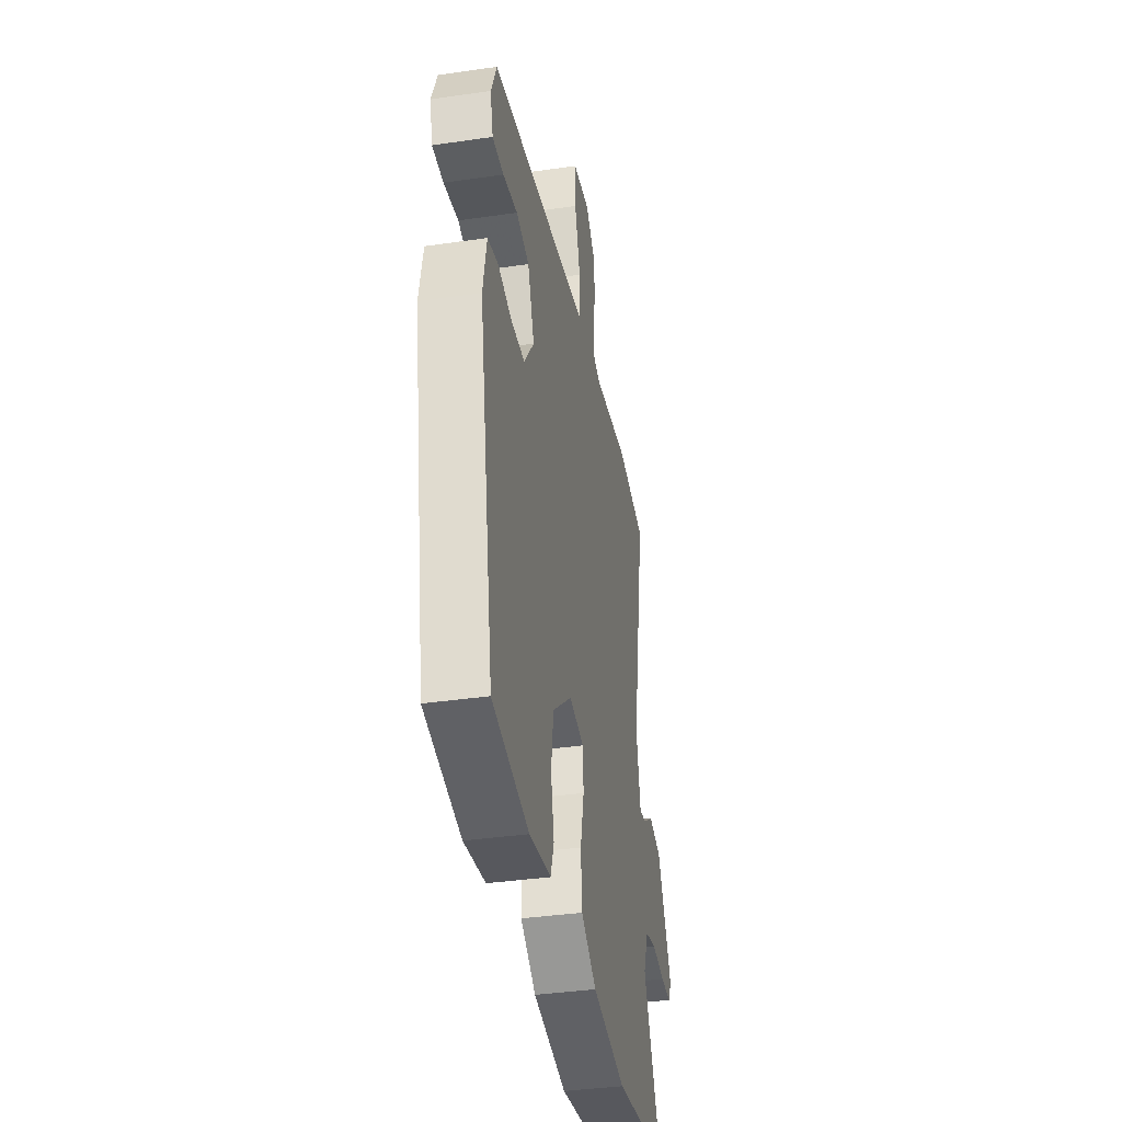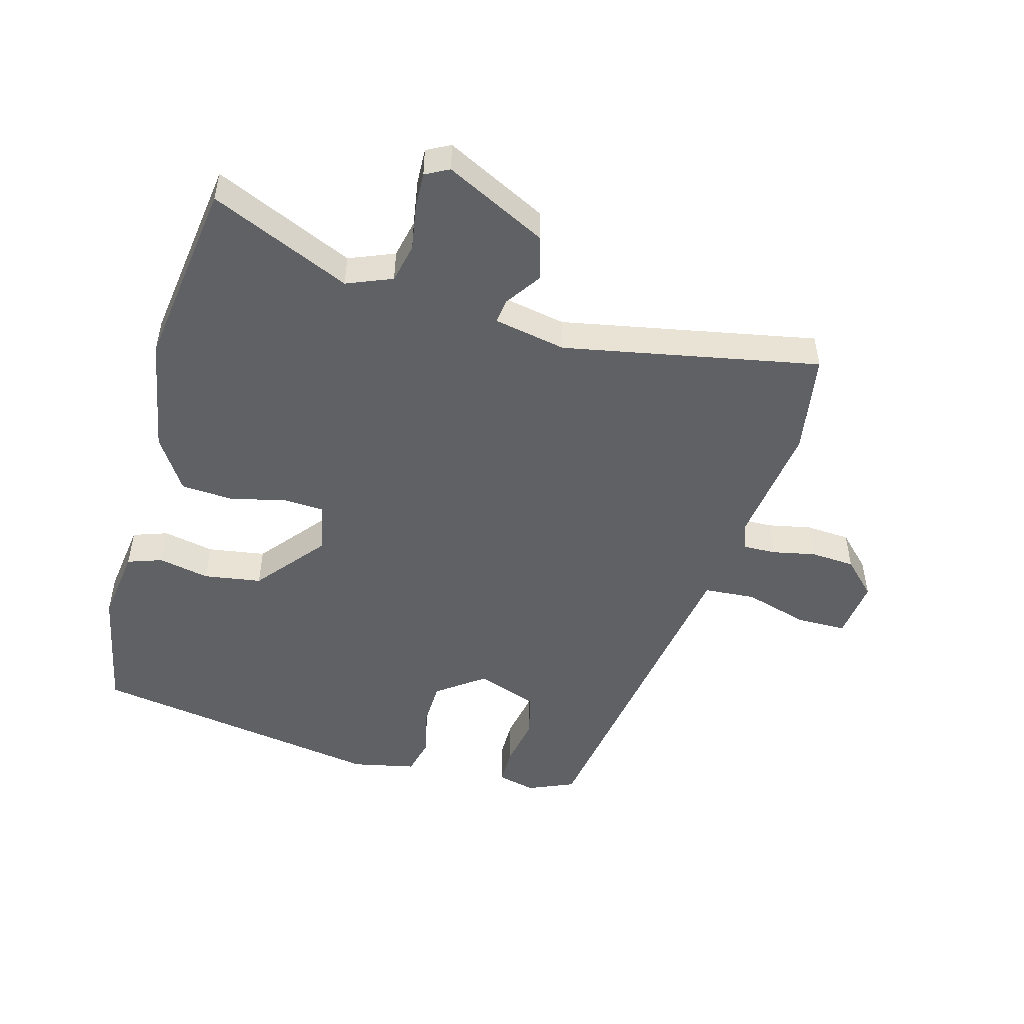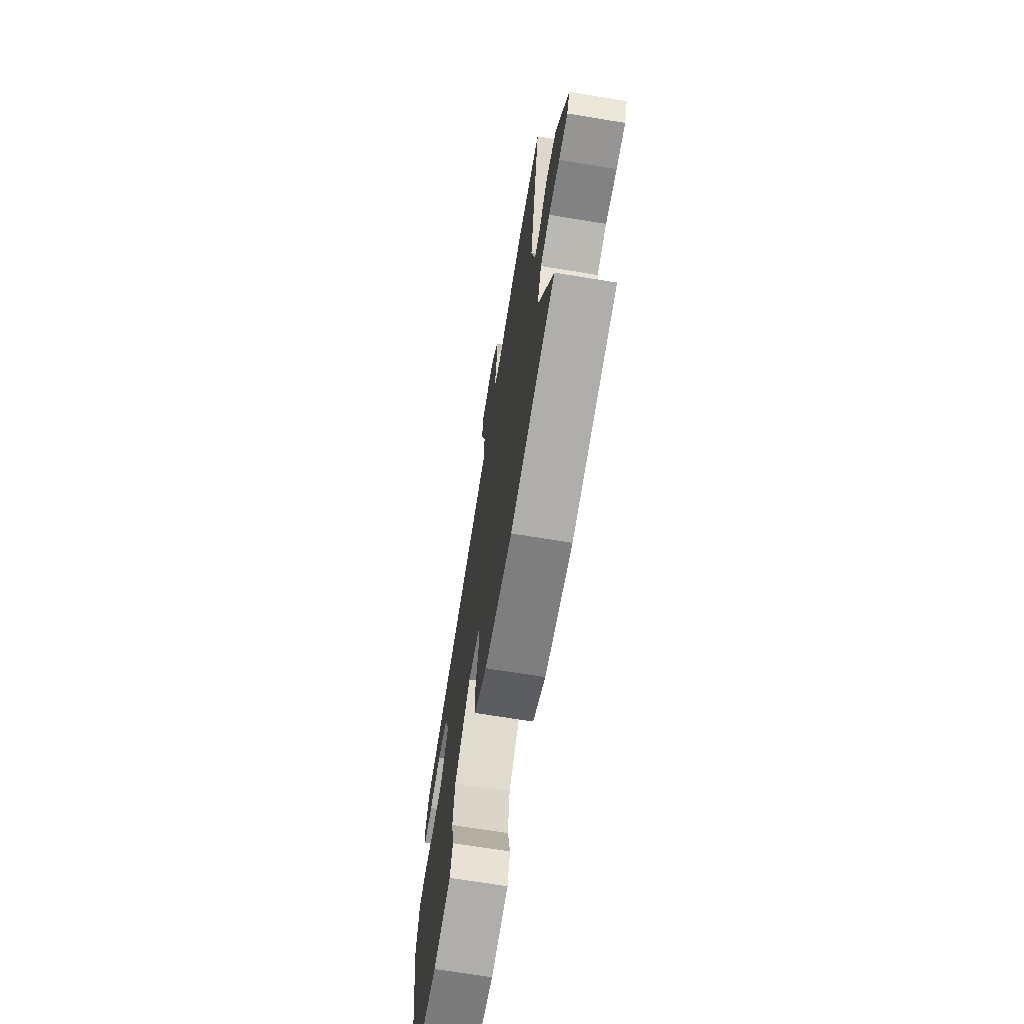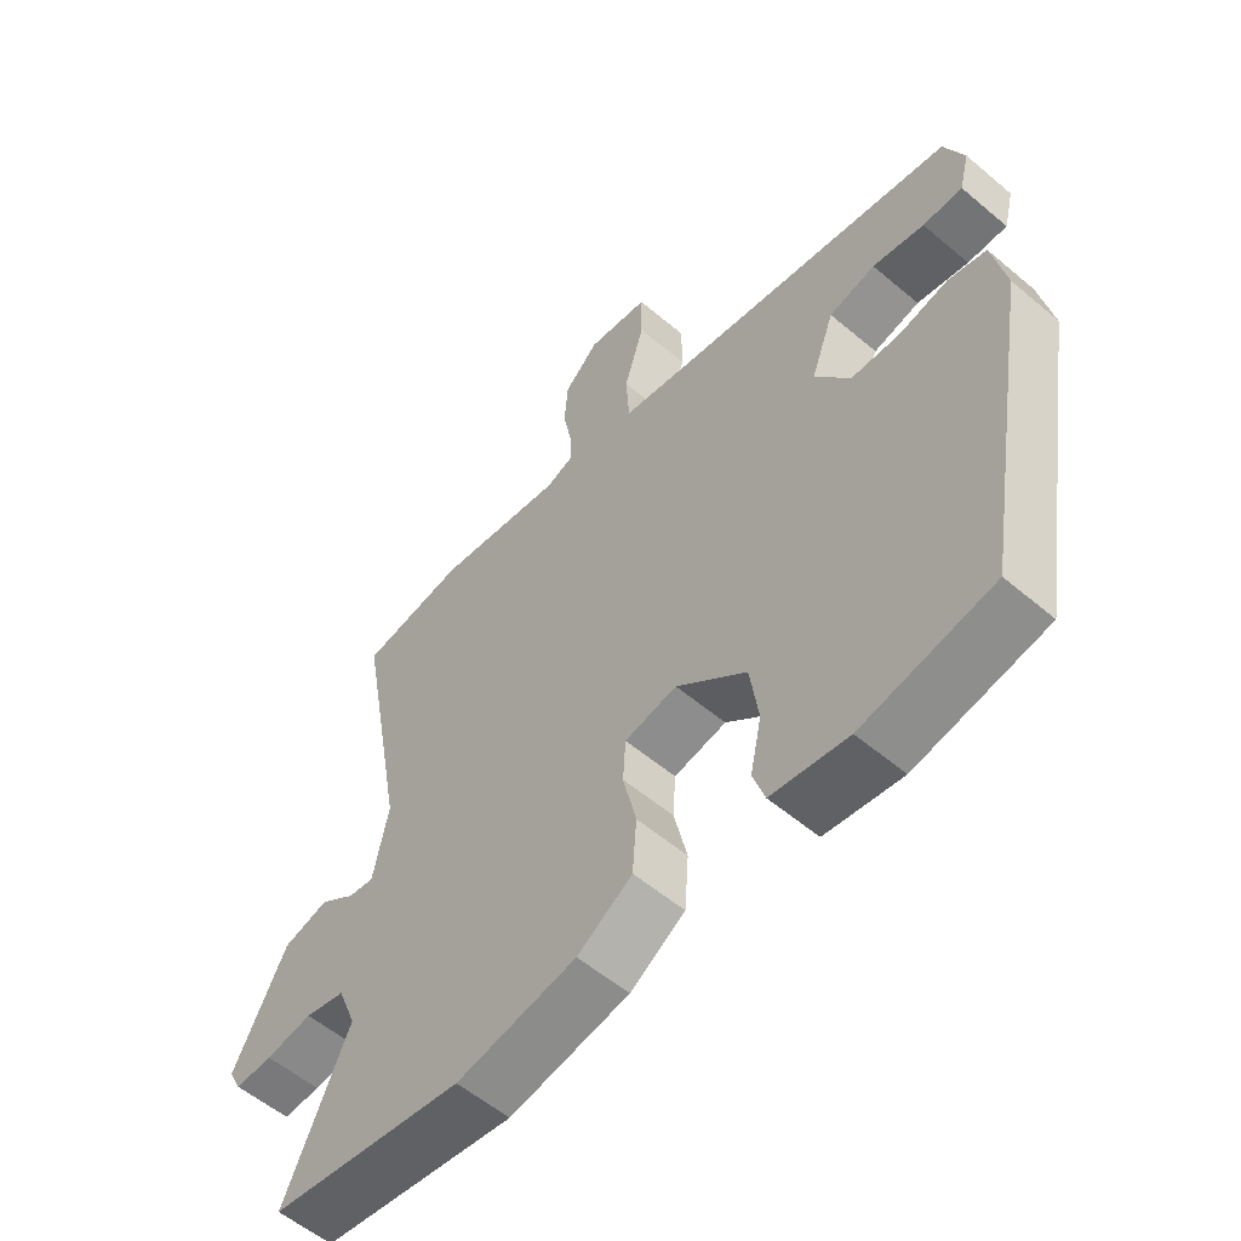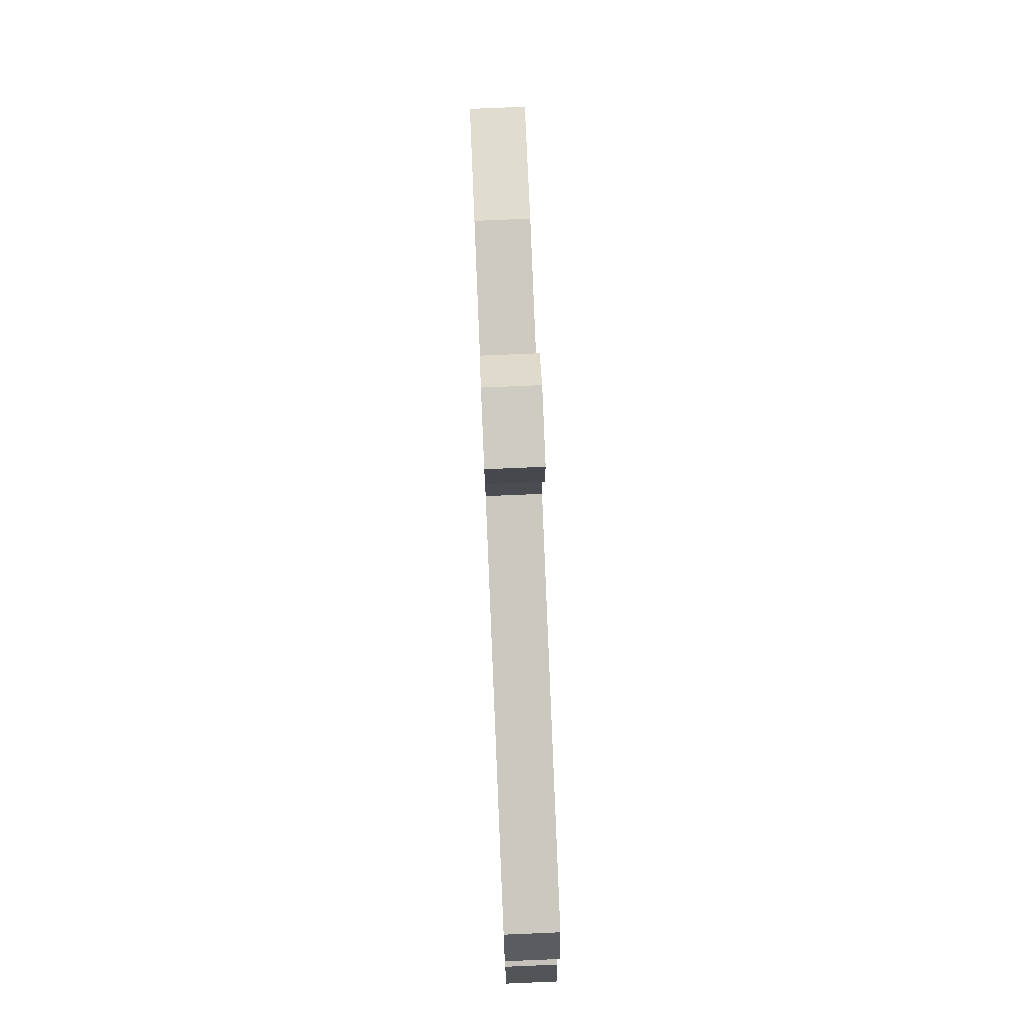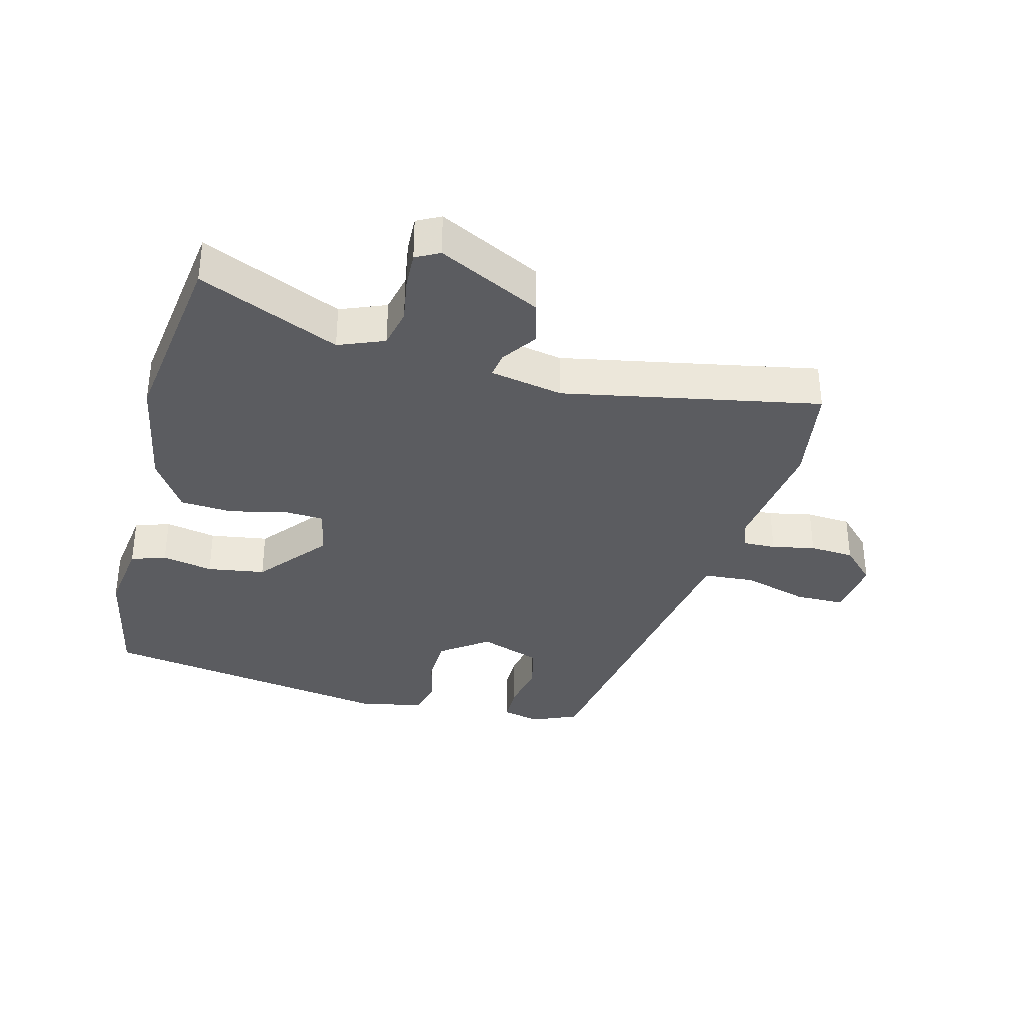
<metadata>
{"format":"obj","ext":"obj","renderer":"f3d","projection":"perspective","resolution":1024,"background":"white","views":[{"elev":-37.3,"azim":100.6,"up":"+Z"},{"elev":-49.8,"azim":-104.9,"up":"+Y"},{"elev":-69.5,"azim":-99.3,"up":"+Z"},{"elev":-56.2,"azim":48.5,"up":"+Z"},{"elev":78.0,"azim":87.6,"up":"+Z"},{"elev":-35.1,"azim":-104.1,"up":"+Y"}]}
</metadata>
<code>
v -0.574 0.07 0.489
v -0.416 0.07 0.513
v -0.224 0.07 0.486
v -0.183 0.07 0.501
v -0.184 0.07 0.552
v -0.197 0.07 0.619
v -0.192 0.07 0.688
v -0.14 0.07 0.739
v -0.047 0.07 0.727
v -0.047 0.07 0.65
v -0.077 0.07 0.55
v -0.072 0.07 0.47
v 0.032 0.07 0.452
v 0.462 0.07 0.38
v 0.492 0.07 0.308
v 0.477 0.07 0.249
v 0.417 0.07 0.249
v 0.339 0.07 0.264
v 0.269 0.07 0.247
v 0.234 0.07 0.152
v 0.287 0.07 0.078
v 0.36 0.07 0.075
v 0.435 0.07 0.092
v 0.492 0.07 0.078
v 0.512 0.07 -0.021
v 0.432 0.07 -0.482
v 0.235 0.07 -0.52
v 0.119 0.07 -0.503
v 0.101 0.07 -0.449
v 0.118 0.07 -0.37
v 0.105 0.07 -0.28
v -0.001 0.07 -0.192
v -0.08 0.07 -0.207
v -0.084 0.07 -0.271
v -0.064 0.07 -0.357
v -0.07 0.07 -0.439
v -0.153 0.07 -0.492
v -0.335 0.07 -0.524
v -0.629 0.07 -0.481
v -0.531 0.07 -0.264
v -0.559 0.07 -0.193
v -0.62 0.07 -0.179
v -0.691 0.07 -0.19
v -0.748 0.07 -0.192
v -0.767 0.07 -0.155
v -0.686 0.07 0.003
v -0.617 0.07 0.021
v -0.563 0.07 -0.017
v -0.524 0.07 -0.023
v -0.501 0.07 0.09
v -0.574 0 0.489
v -0.416 0 0.513
v -0.224 0 0.486
v -0.183 0 0.501
v -0.184 0 0.552
v -0.197 0 0.619
v -0.192 0 0.688
v -0.14 0 0.739
v -0.047 0 0.727
v -0.047 0 0.65
v -0.077 0 0.55
v -0.072 0 0.47
v 0.032 0 0.452
v 0.462 0 0.38
v 0.492 0 0.308
v 0.477 0 0.249
v 0.417 0 0.249
v 0.339 0 0.264
v 0.269 0 0.247
v 0.234 0 0.152
v 0.287 0 0.078
v 0.36 0 0.075
v 0.435 0 0.092
v 0.492 0 0.078
v 0.512 0 -0.021
v 0.432 0 -0.482
v 0.235 0 -0.52
v 0.119 0 -0.503
v 0.101 0 -0.449
v 0.118 0 -0.37
v 0.105 0 -0.28
v -0.001 0 -0.192
v -0.08 0 -0.207
v -0.084 0 -0.271
v -0.064 0 -0.357
v -0.07 0 -0.439
v -0.153 0 -0.492
v -0.335 0 -0.524
v -0.629 0 -0.481
v -0.531 0 -0.264
v -0.559 0 -0.193
v -0.62 0 -0.179
v -0.691 0 -0.19
v -0.748 0 -0.192
v -0.767 0 -0.155
v -0.686 0 0.003
v -0.617 0 0.021
v -0.563 0 -0.017
v -0.524 0 -0.023
v -0.501 0 0.09
f 45 46 47 48
f 45 48 49
f 42 43 44 45
f 42 45 49
f 41 42 49
f 40 41 49
f 37 38 39 40
f 37 40 49 50
f 34 35 36 37
f 33 34 37 50
f 27 28 29 30
f 27 30 31
f 26 27 31
f 25 26 31 32
f 22 23 24 25
f 21 22 25 32
f 15 16 17 18
f 13 14 15 18
f 12 13 18 19
f 8 9 10 11
f 8 11 12
f 5 6 7 8
f 4 5 8 12
f 3 4 12 19
f 20 21 32 33
f 19 20 33 50
f 3 19 50
f 1 2 3 50
f 98 97 96 95
f 99 98 95
f 95 94 93 92
f 99 95 92
f 99 92 91
f 99 91 90
f 90 89 88 87
f 100 99 90 87
f 87 86 85 84
f 100 87 84 83
f 80 79 78 77
f 81 80 77
f 81 77 76
f 82 81 76 75
f 75 74 73 72
f 82 75 72 71
f 68 67 66 65
f 68 65 64 63
f 69 68 63 62
f 61 60 59 58
f 62 61 58
f 58 57 56 55
f 62 58 55 54
f 69 62 54 53
f 83 82 71 70
f 100 83 70 69
f 100 69 53
f 100 53 52 51
f 1 51 52 2
f 2 52 53 3
f 3 53 54 4
f 4 54 55 5
f 5 55 56 6
f 6 56 57 7
f 7 57 58 8
f 8 58 59 9
f 9 59 60 10
f 10 60 61 11
f 11 61 62 12
f 12 62 63 13
f 13 63 64 14
f 14 64 65 15
f 15 65 66 16
f 16 66 67 17
f 17 67 68 18
f 18 68 69 19
f 19 69 70 20
f 20 70 71 21
f 21 71 72 22
f 22 72 73 23
f 23 73 74 24
f 24 74 75 25
f 25 75 76 26
f 26 76 77 27
f 27 77 78 28
f 28 78 79 29
f 29 79 80 30
f 30 80 81 31
f 31 81 82 32
f 32 82 83 33
f 33 83 84 34
f 34 84 85 35
f 35 85 86 36
f 36 86 87 37
f 37 87 88 38
f 38 88 89 39
f 39 89 90 40
f 40 90 91 41
f 41 91 92 42
f 42 92 93 43
f 43 93 94 44
f 44 94 95 45
f 45 95 96 46
f 46 96 97 47
f 47 97 98 48
f 48 98 99 49
f 49 99 100 50
f 50 100 51 1

</code>
